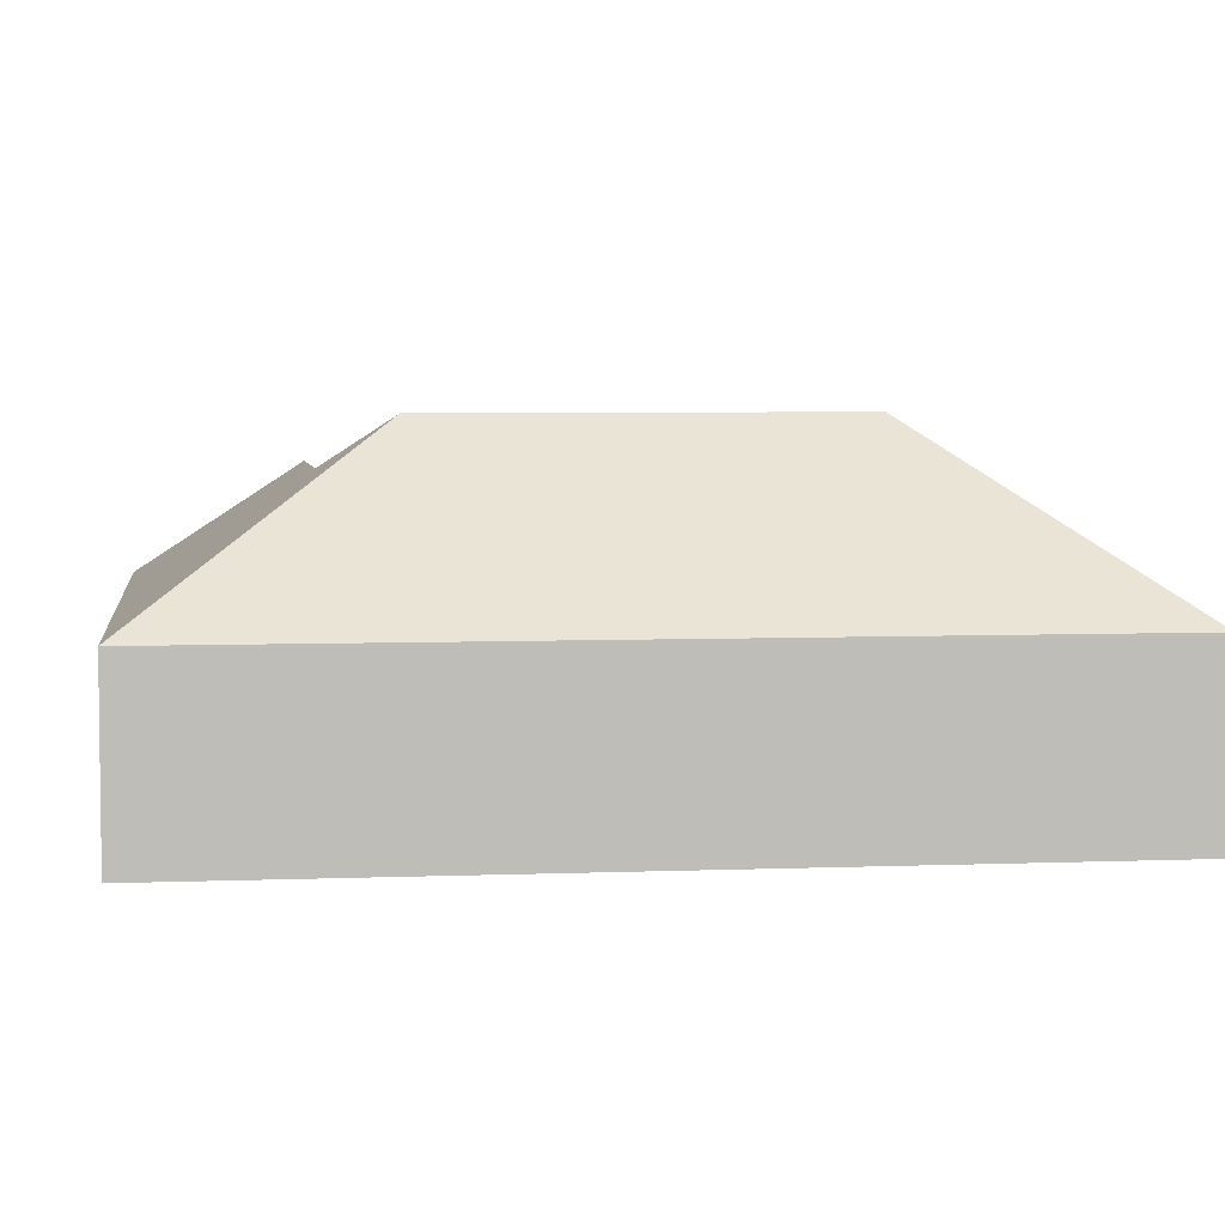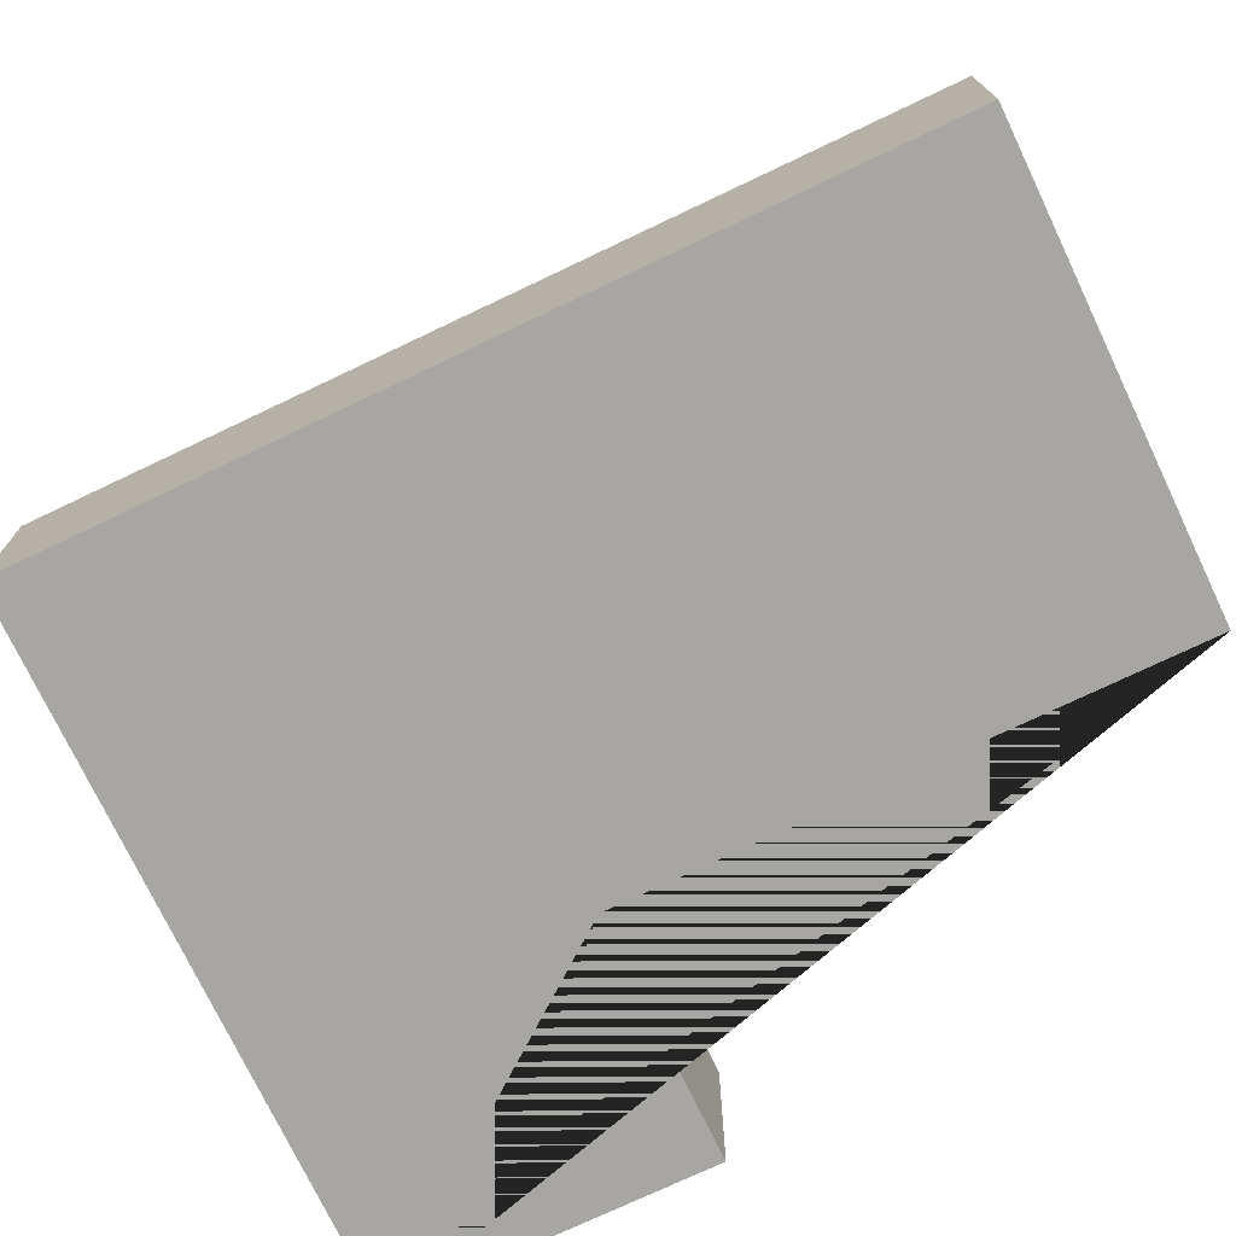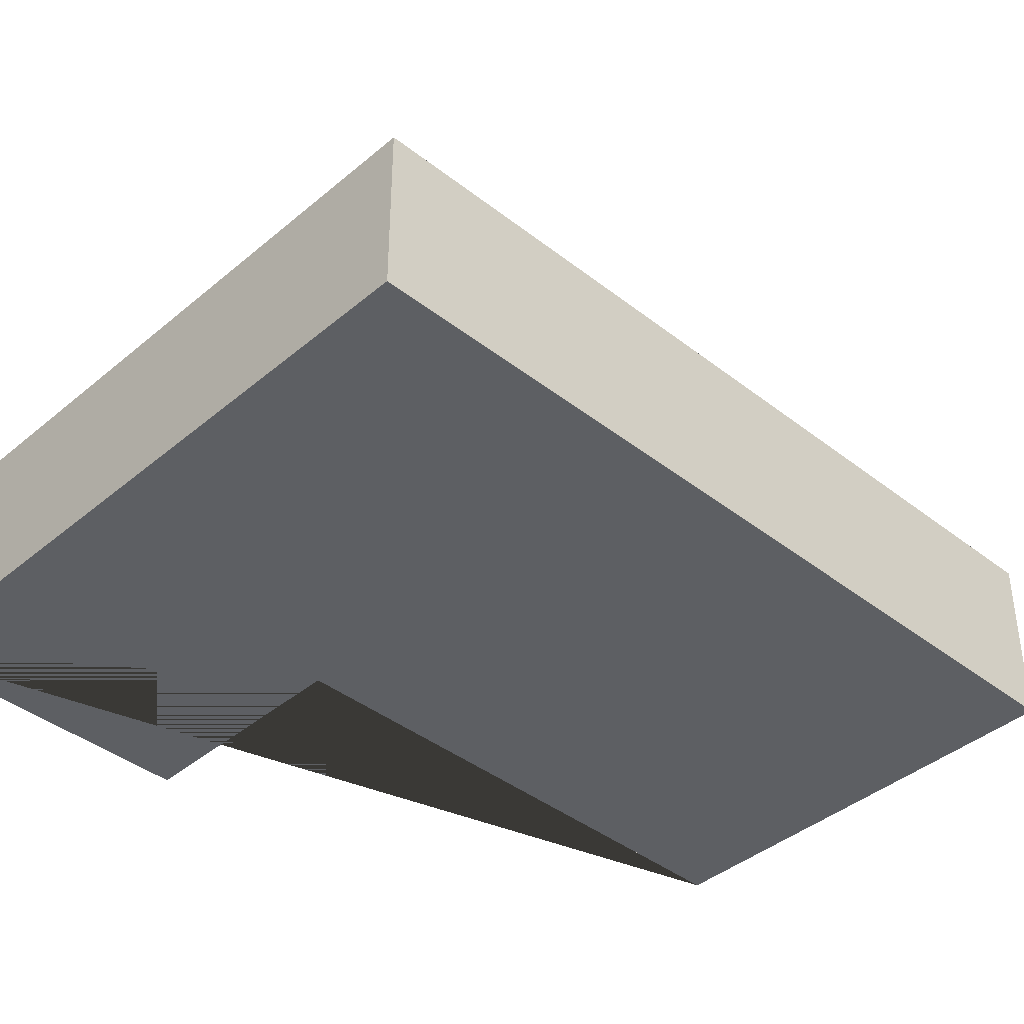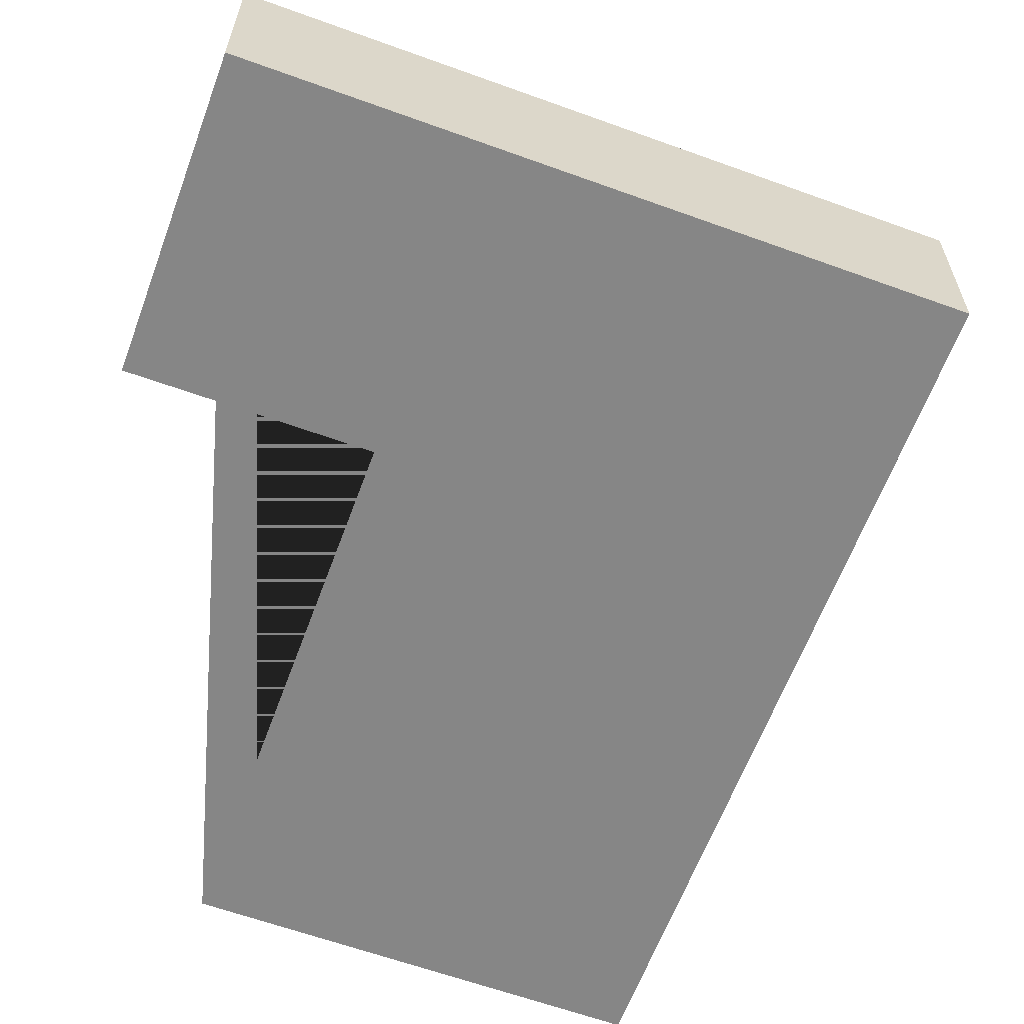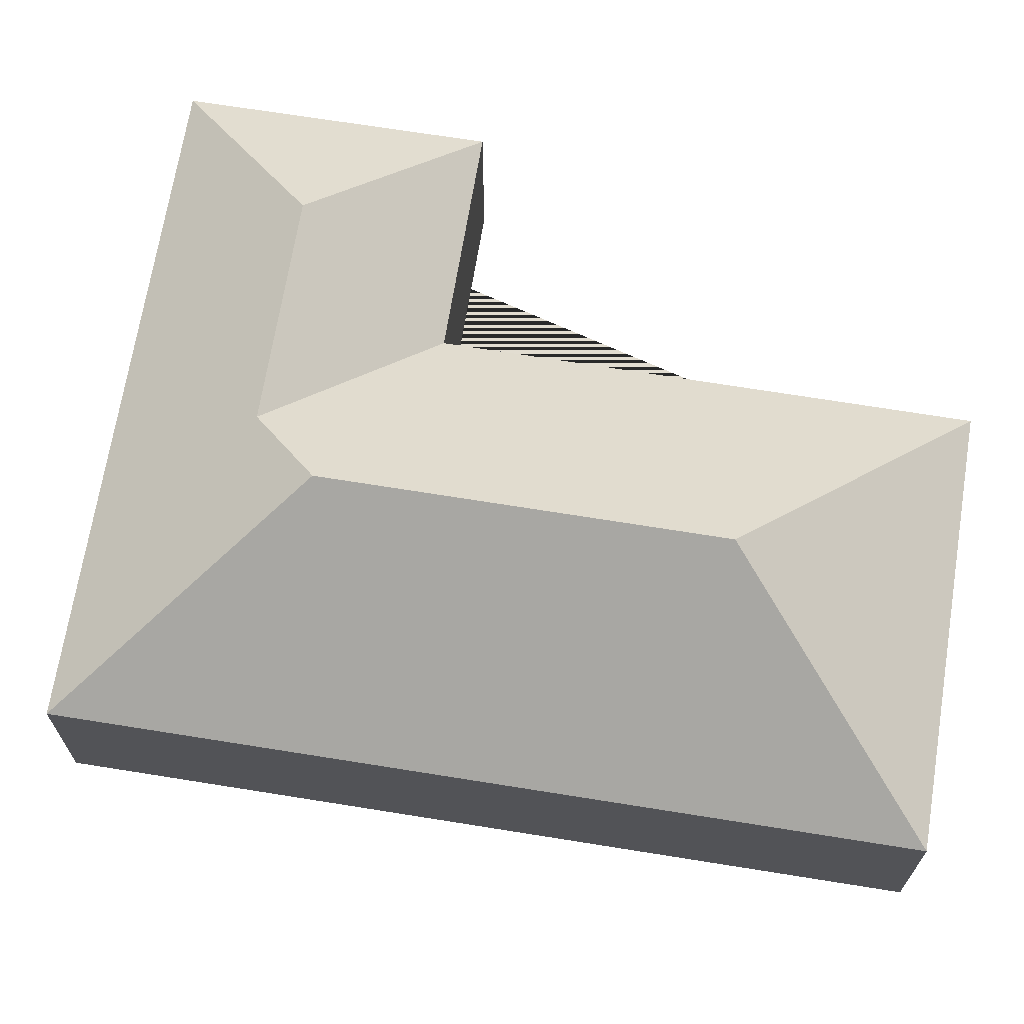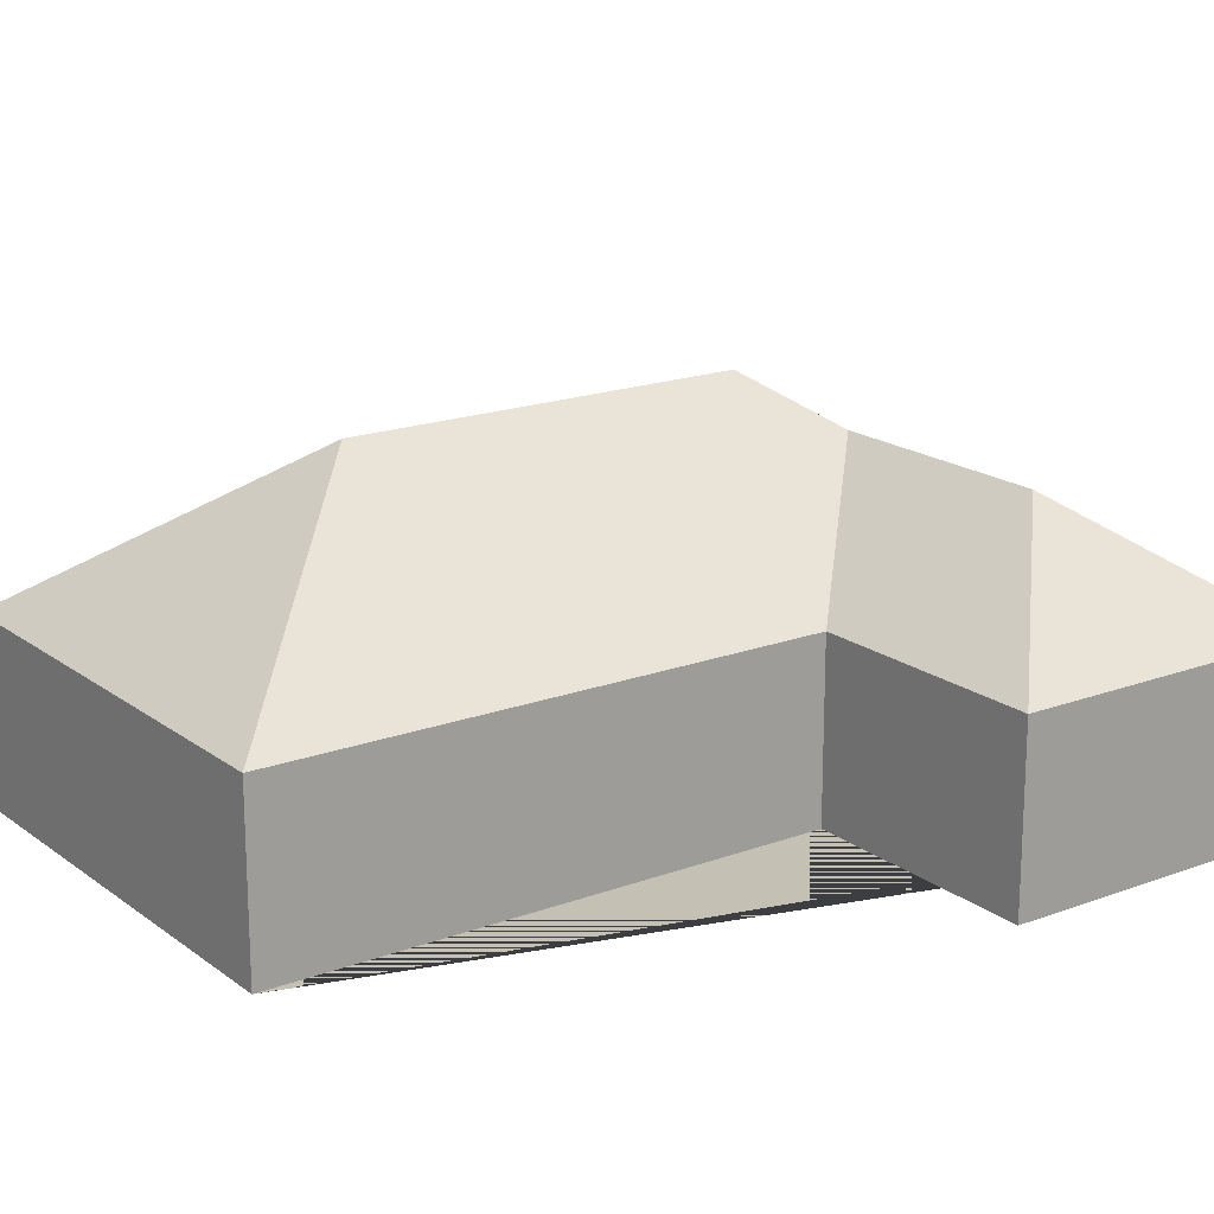
<metadata>
{"format":"obj","ext":"obj","renderer":"f3d","projection":"perspective","resolution":1024,"background":"white","views":[{"elev":5.3,"azim":-82.8,"up":"+Y"},{"elev":-74.2,"azim":-50.4,"up":"+Y"},{"elev":-40.3,"azim":-119.8,"up":"+Y"},{"elev":-62.1,"azim":173.9,"up":"+Y"},{"elev":68.6,"azim":-66.7,"up":"+Y"},{"elev":18.3,"azim":68.4,"up":"+Y"}]}
</metadata>
<code>
o BK39_500_015032_0032
v 303.5 75 -448.5
v 15.96 75 -376
v 155.1 123.2 -340.3
v 252.2 123.3 -364.6
v 132.8 145 -302.7
v 236.9 75 -293.1
v 336.5 75 -317.9
v 174.5 144.9 -136.9
v 105.8 75 -19.95
v 293.3 75 -67.25
v 303.5 0 -448.5
v 15.96 0 -376
v 105.8 0 -19.95
v 293.3 0 -67.25
v 236.9 0 -293.1
v 336.5 0 -317.9
f 8 5 2 9
f 2 1 4 3 5
f 1 7 4
f 7 6 3 4
f 8 10 9
f 10 6 3 5 8
f 11 12 13 14 15 16
f 1 11 12 2
f 2 12 13 9
f 9 13 14 10
f 10 14 15 6
f 6 15 16 7
f 7 16 11 1

</code>
